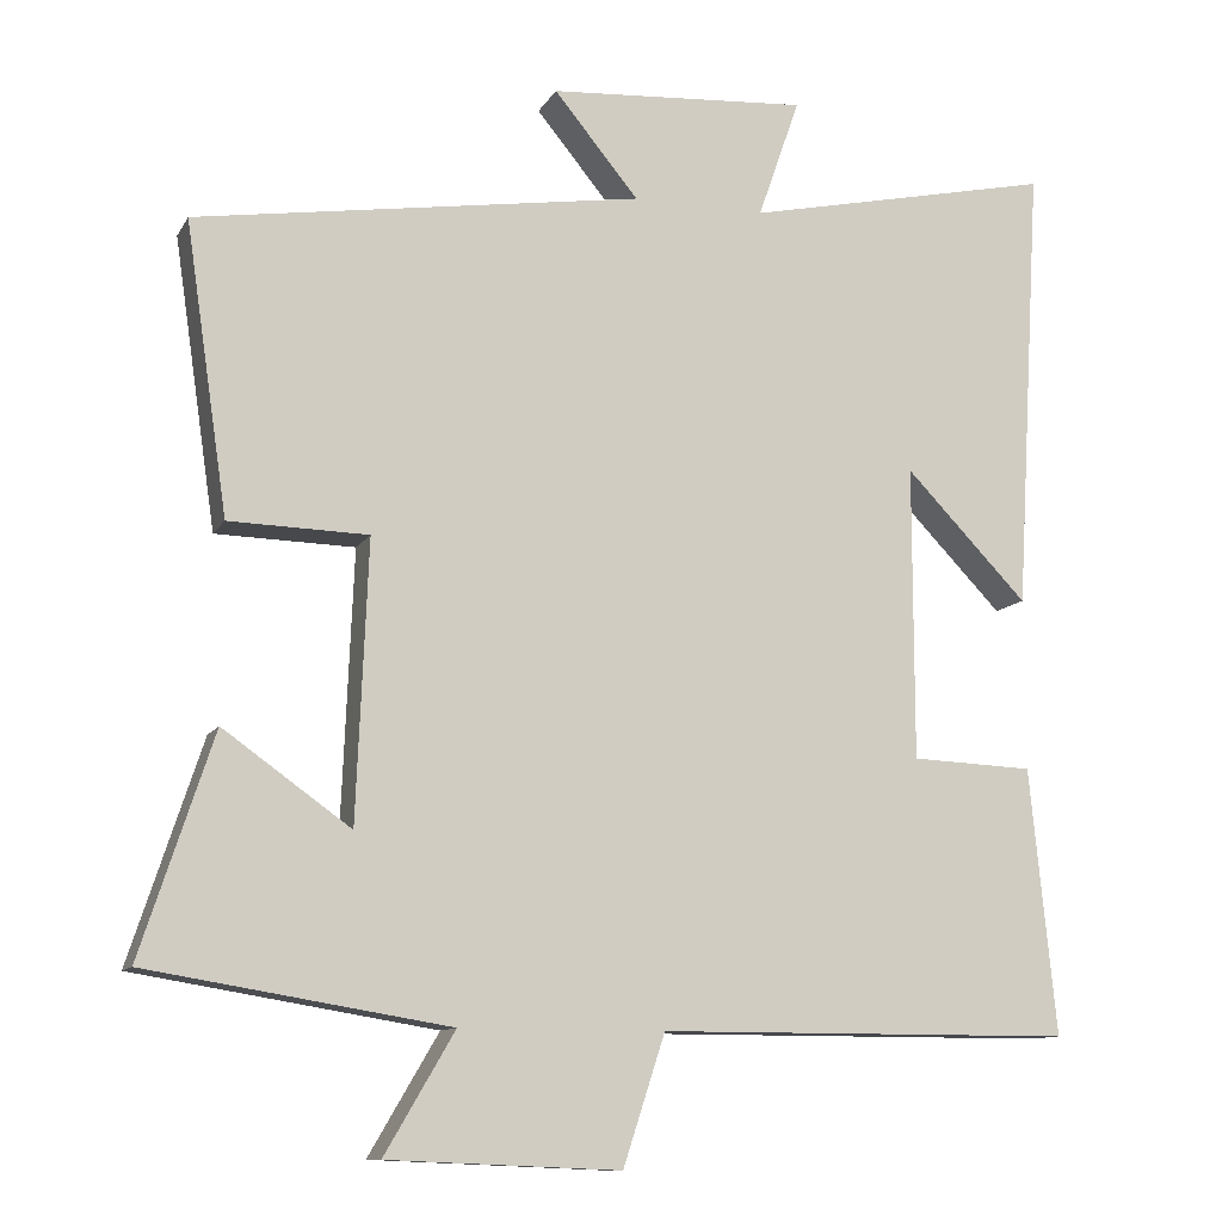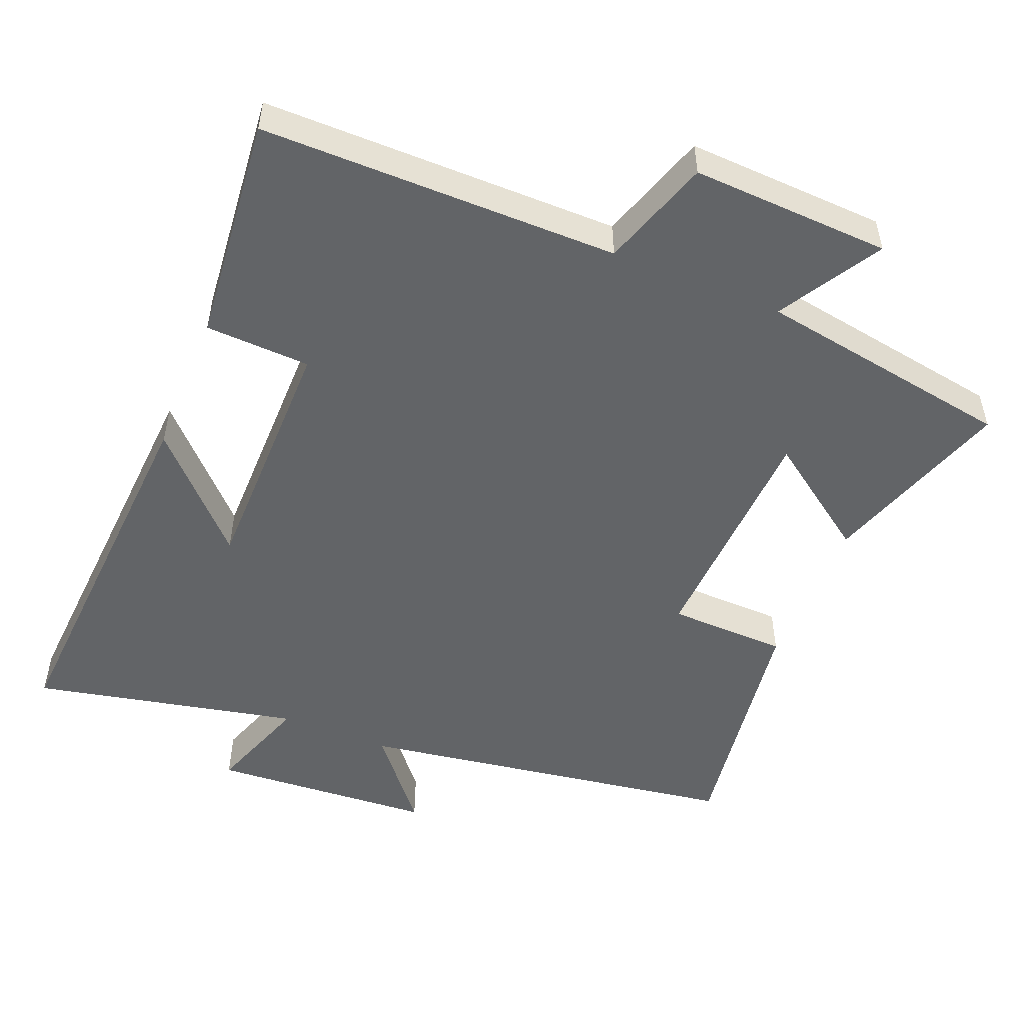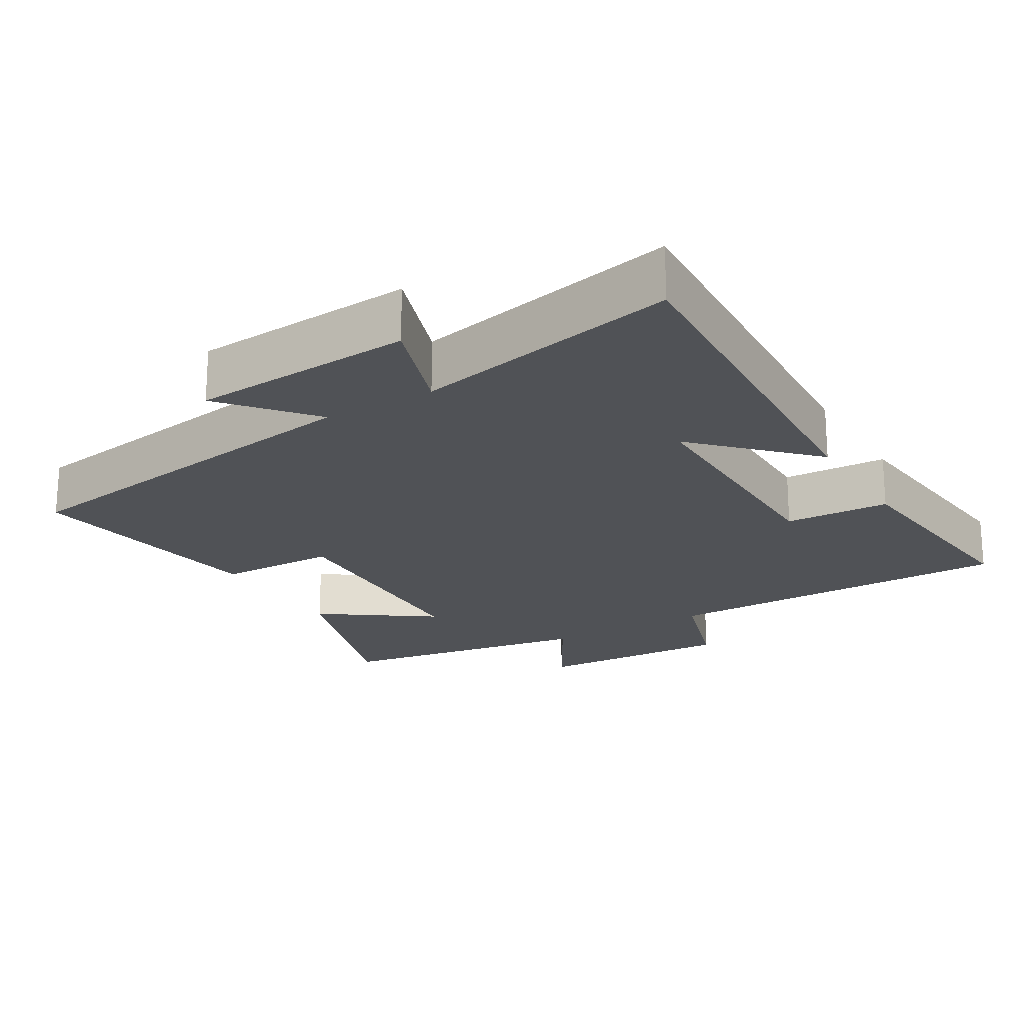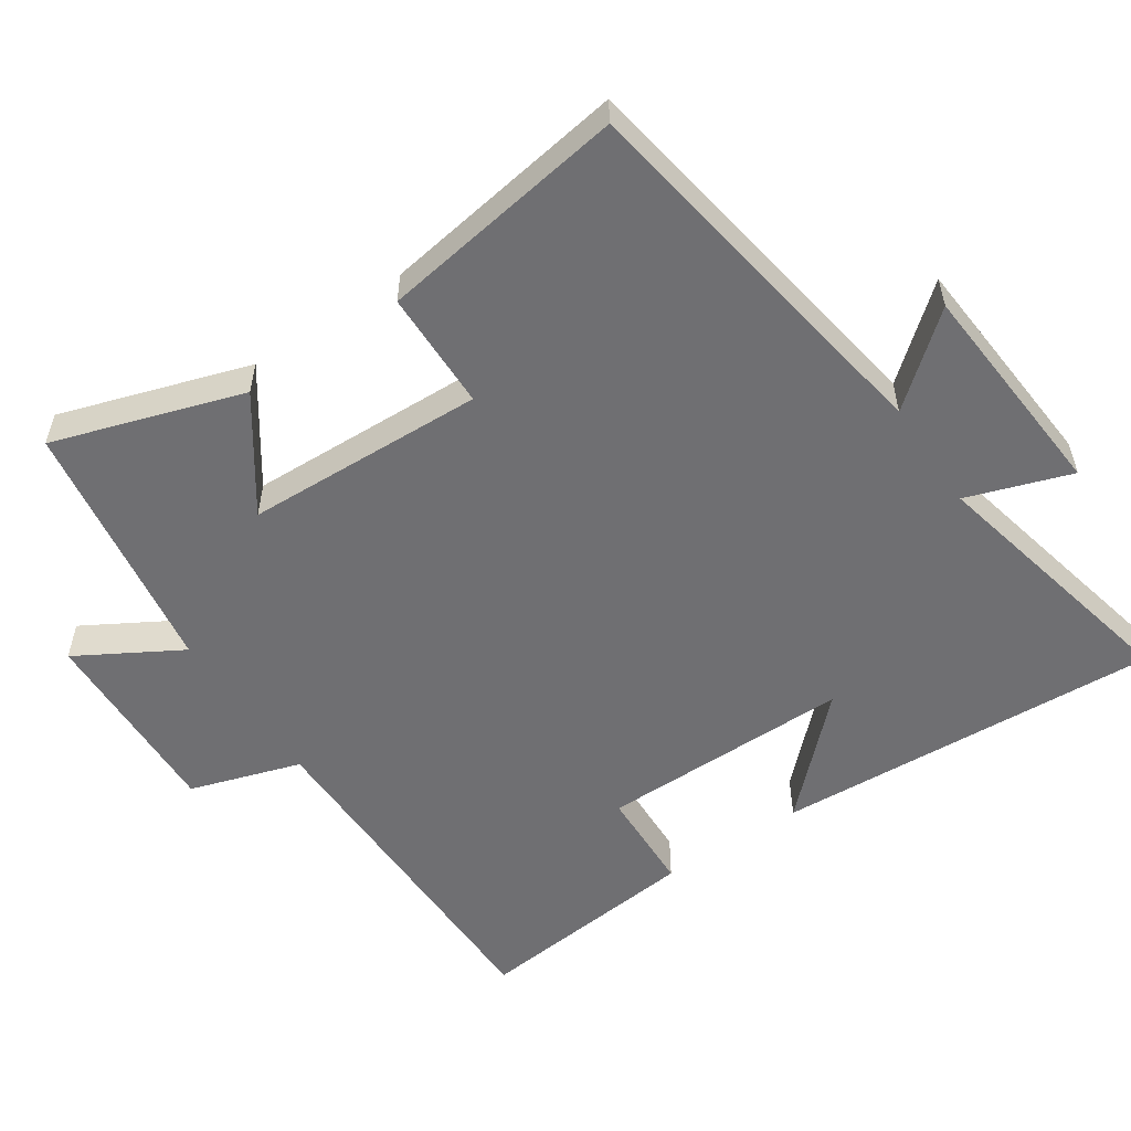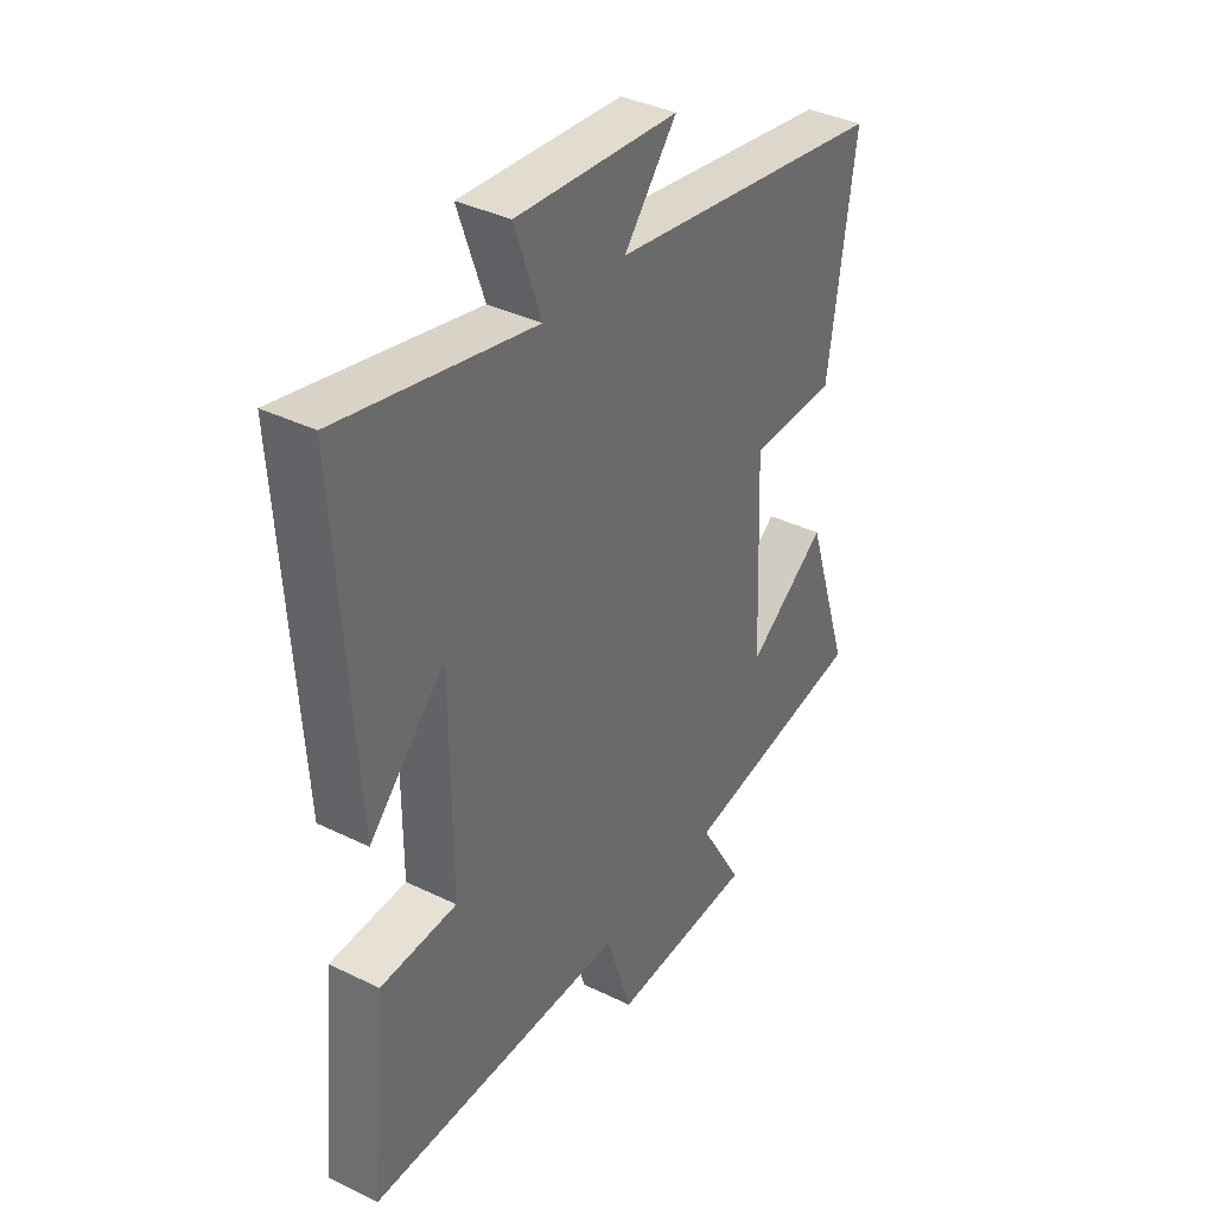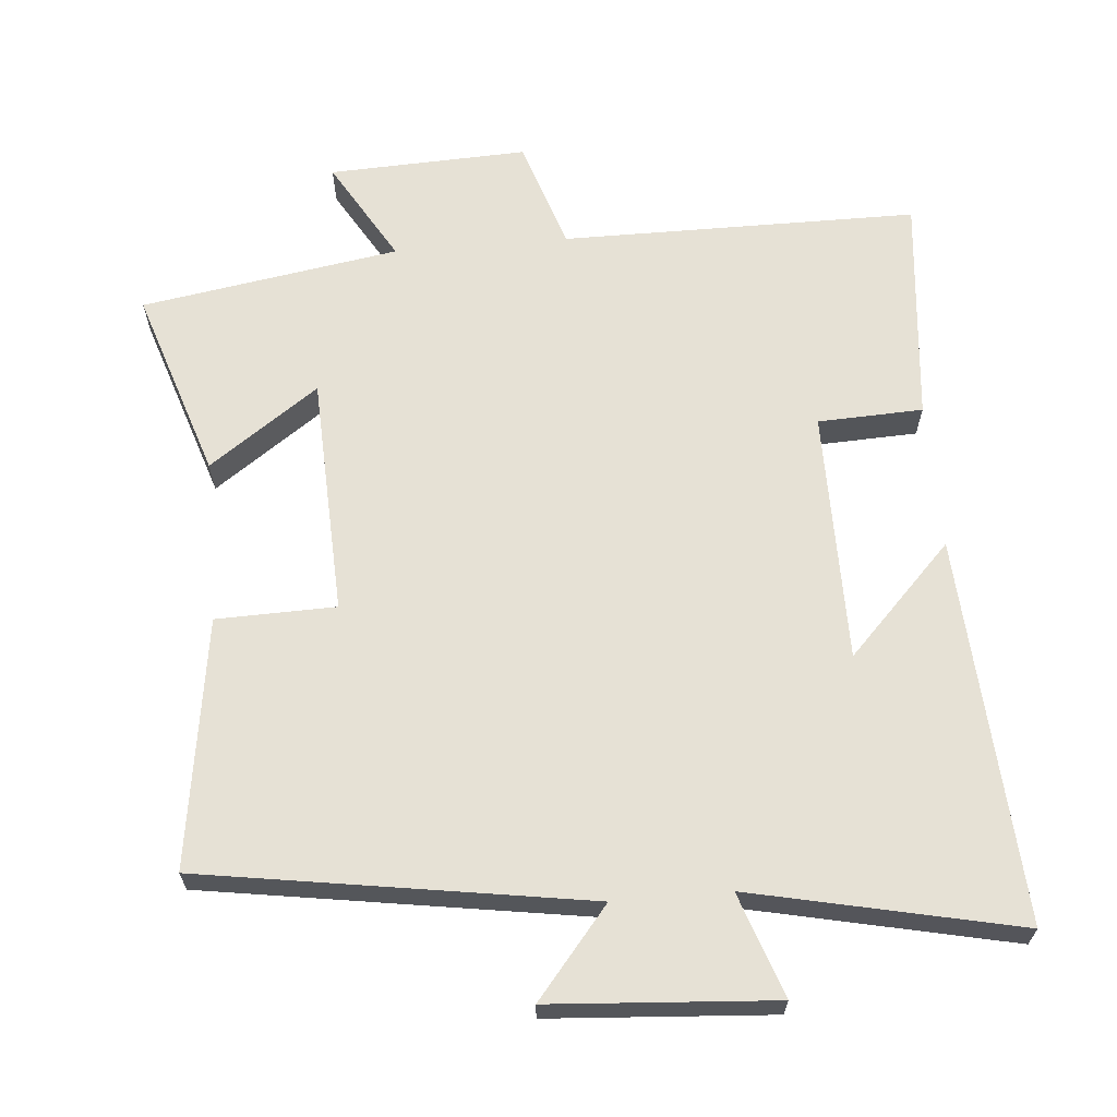
<metadata>
{"format":"obj","ext":"obj","renderer":"f3d","projection":"perspective","resolution":1024,"background":"white","views":[{"elev":-11.1,"azim":-19.0,"up":"+Z"},{"elev":-51.1,"azim":157.7,"up":"+Y"},{"elev":-20.7,"azim":30.9,"up":"+Y"},{"elev":-54.7,"azim":-55.8,"up":"+Y"},{"elev":37.6,"azim":122.1,"up":"+Z"},{"elev":64.6,"azim":-4.9,"up":"+Y"}]}
</metadata>
<code>
v -0.552 0.07 0.415
v -0.007 0.07 0.5
v -0.11 0.07 0.625
v 0.206 0.07 0.647
v 0.155 0.07 0.5
v 0.533 0.07 0.582
v 0.5 0.07 0.035
v 0.351 0.07 0.189
v 0.351 0.07 -0.169
v 0.5 0.07 -0.175
v 0.532 0.07 -0.499
v 0.026 0.07 -0.5
v -0.025 0.07 -0.657
v -0.307 0.07 -0.645
v -0.222 0.07 -0.5
v -0.588 0.07 -0.44
v -0.5 0.07 -0.172
v -0.345 0.07 -0.282
v -0.331 0.07 0.058
v -0.5 0.07 0.062
v -0.552 0 0.415
v -0.007 0 0.5
v -0.11 0 0.625
v 0.206 0 0.647
v 0.155 0 0.5
v 0.533 0 0.582
v 0.5 0 0.035
v 0.351 0 0.189
v 0.351 0 -0.169
v 0.5 0 -0.175
v 0.532 0 -0.499
v 0.026 0 -0.5
v -0.025 0 -0.657
v -0.307 0 -0.645
v -0.222 0 -0.5
v -0.588 0 -0.44
v -0.5 0 -0.172
v -0.345 0 -0.282
v -0.331 0 0.058
v -0.5 0 0.062
f 19 20 1 2
f 18 19 2
f 15 16 17 18
f 15 18 2
f 12 13 14 15
f 11 12 15
f 10 11 15
f 9 10 15
f 8 9 15 2
f 5 6 7 8
f 5 8 2 3
f 3 4 5
f 22 21 40 39
f 22 39 38
f 38 37 36 35
f 22 38 35
f 35 34 33 32
f 35 32 31
f 35 31 30
f 35 30 29
f 22 35 29 28
f 28 27 26 25
f 23 22 28 25
f 25 24 23
f 1 21 22 2
f 2 22 23 3
f 3 23 24 4
f 4 24 25 5
f 5 25 26 6
f 6 26 27 7
f 7 27 28 8
f 8 28 29 9
f 9 29 30 10
f 10 30 31 11
f 11 31 32 12
f 12 32 33 13
f 13 33 34 14
f 14 34 35 15
f 15 35 36 16
f 16 36 37 17
f 17 37 38 18
f 18 38 39 19
f 19 39 40 20
f 20 40 21 1

</code>
